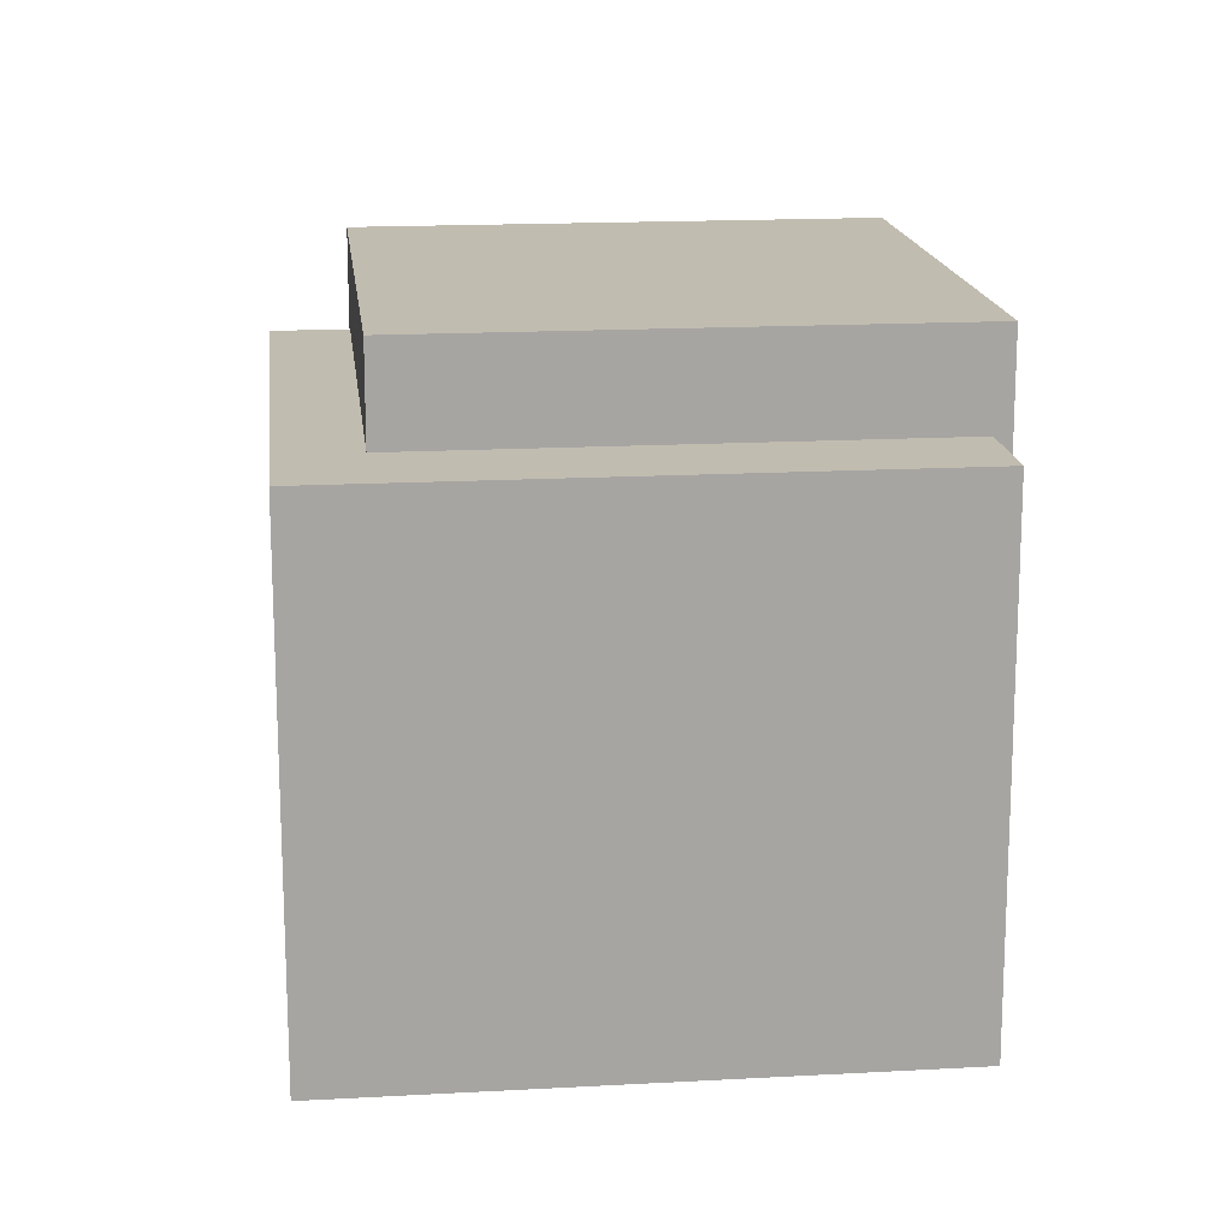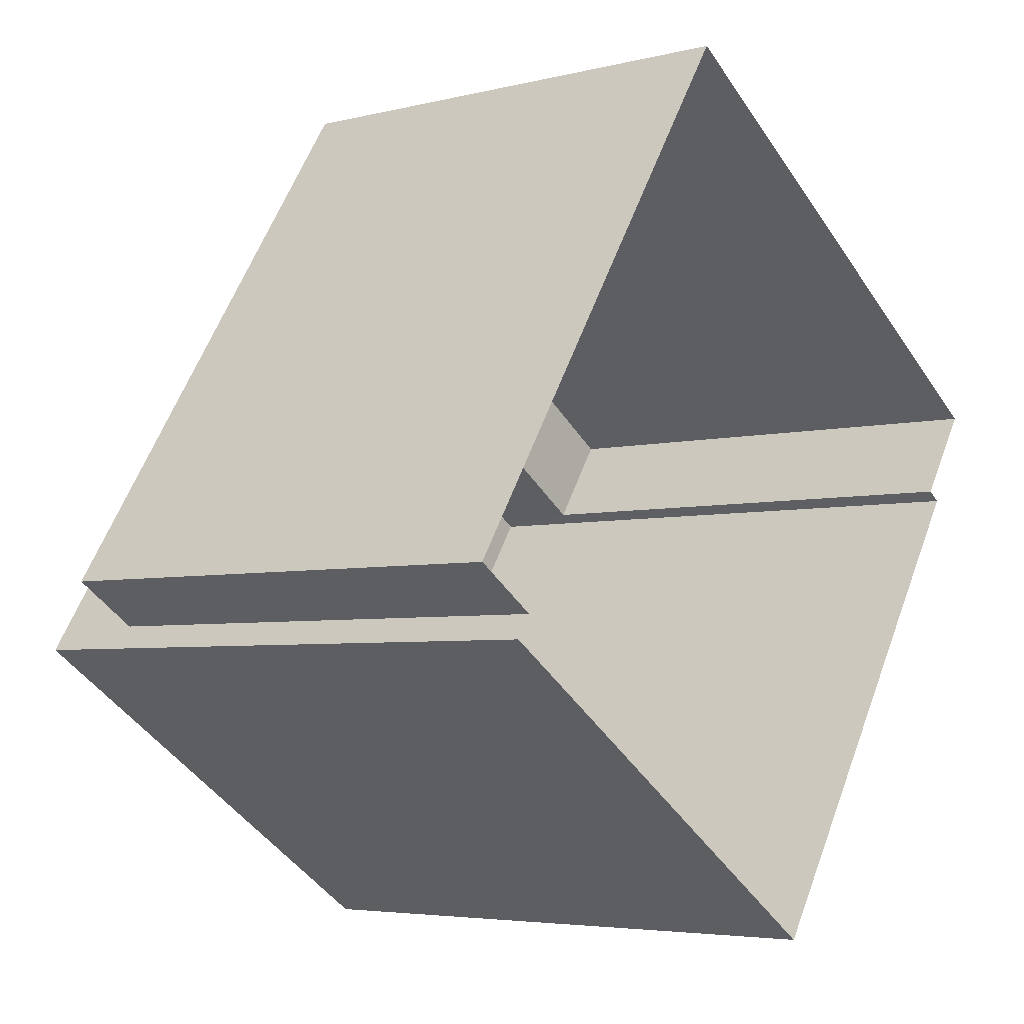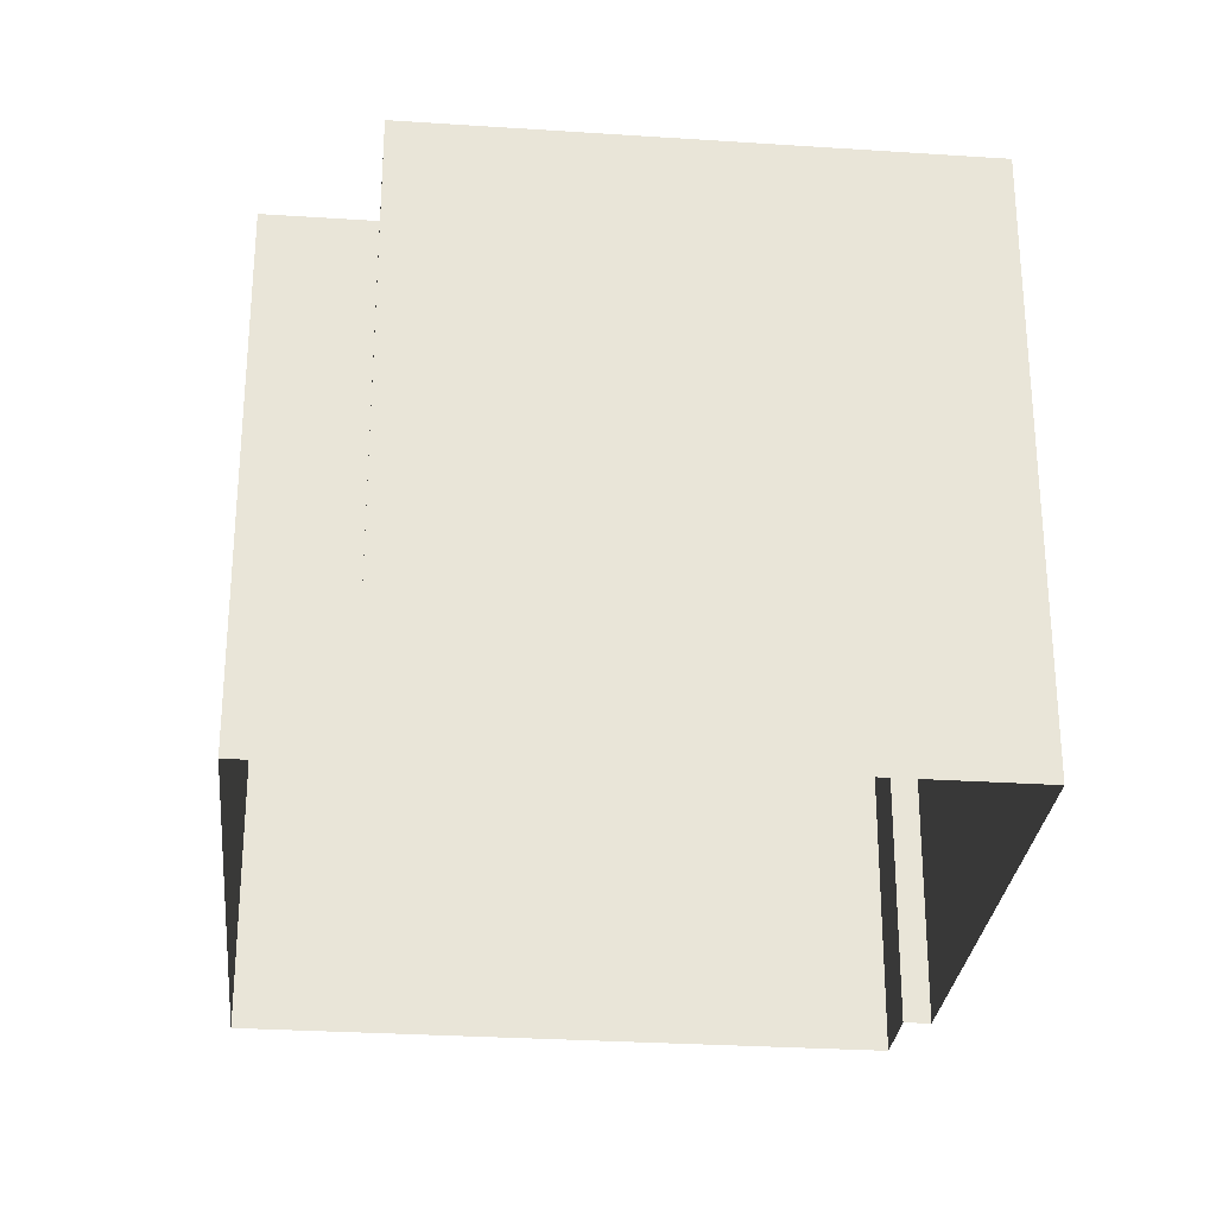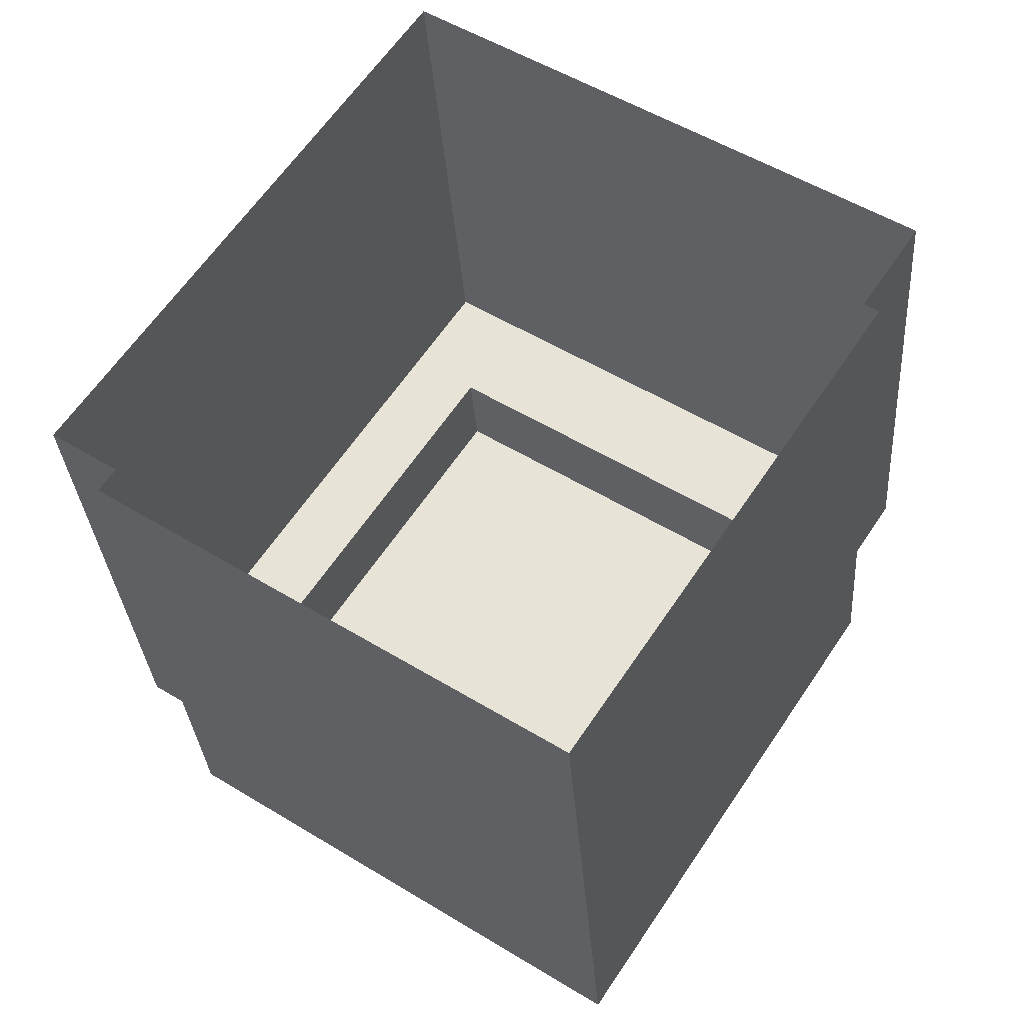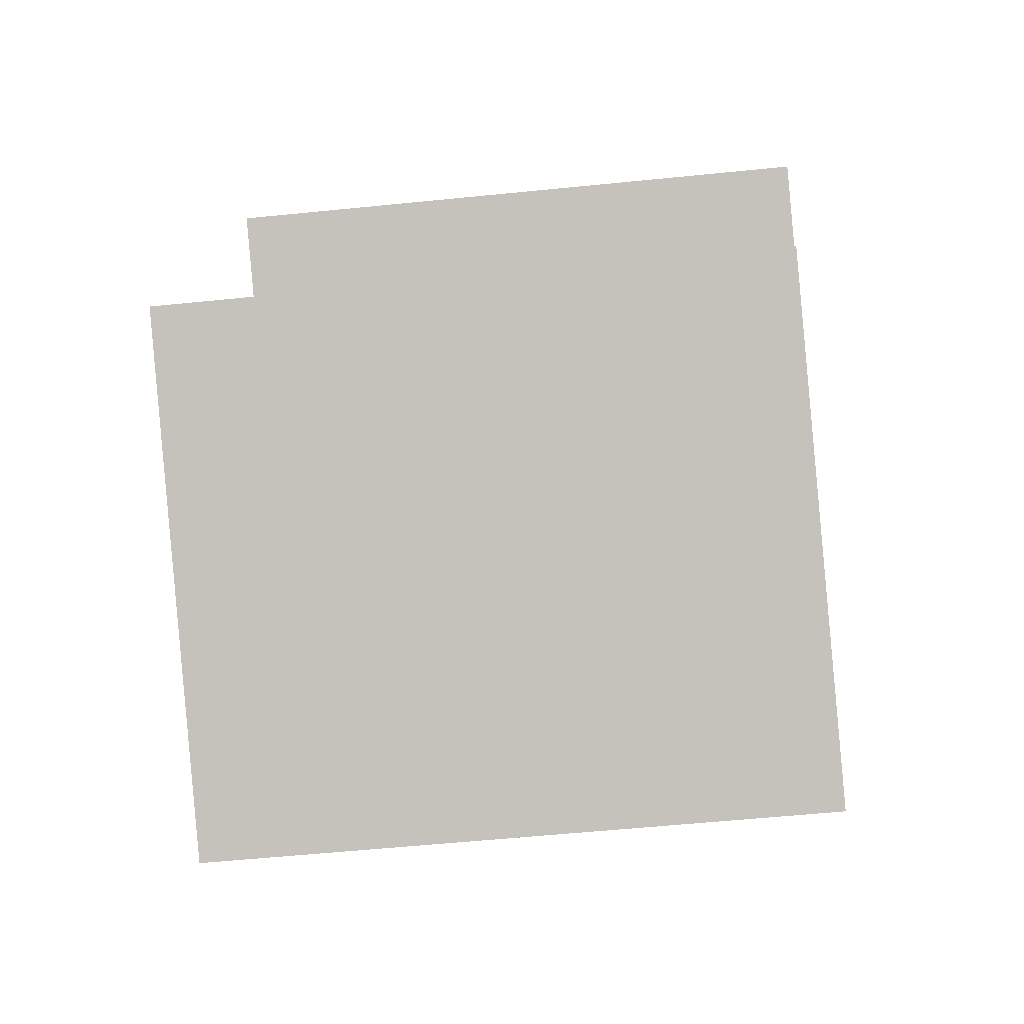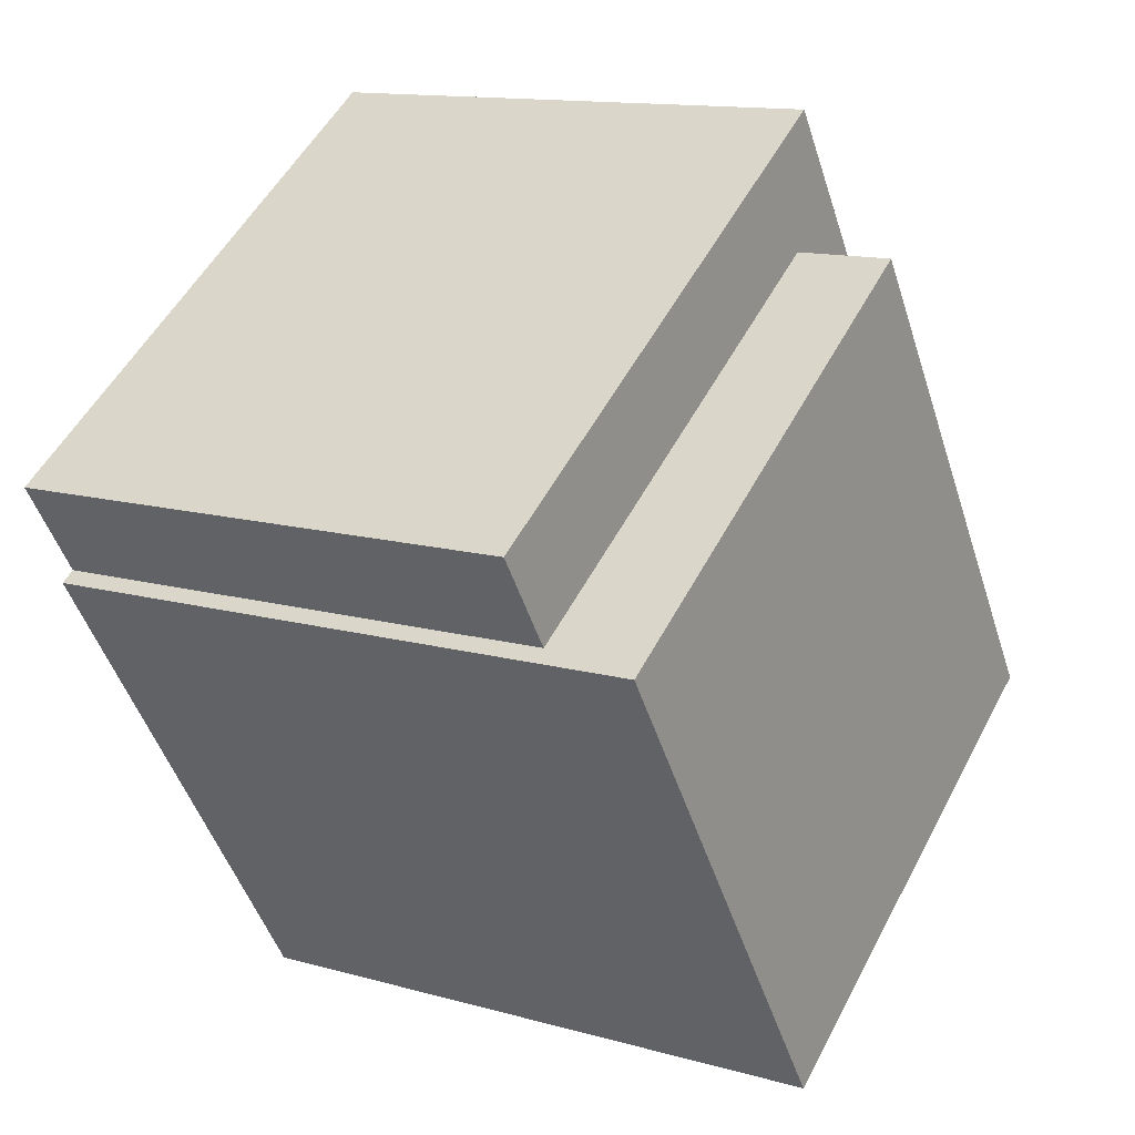
<metadata>
{"format":"obj","ext":"obj","renderer":"f3d","projection":"perspective","resolution":1024,"background":"white","views":[{"elev":16.5,"azim":-153.0,"up":"+Z"},{"elev":-4.6,"azim":128.9,"up":"+Y"},{"elev":-28.7,"azim":-62.2,"up":"+Z"},{"elev":-32.0,"azim":-175.9,"up":"+Y"},{"elev":-56.0,"azim":96.1,"up":"+Y"},{"elev":13.1,"azim":-57.2,"up":"+Y"}]}
</metadata>
<code>
v -8942 -3.732e+04 22.67
v -8942 -3.732e+04 22.67
v -8938 -3.732e+04 22.66
v -8933 -3.732e+04 22.66
v -8933 -3.732e+04 22.66
v -8943 -3.732e+04 22.67
v -8937 -3.731e+04 22.66
v -8932 -3.732e+04 22.66
v -8933 -3.732e+04 29.09
v -8932 -3.732e+04 29.09
v -8937 -3.732e+04 29.1
v -8942 -3.732e+04 29.1
v -8943 -3.732e+04 29.1
v -8937 -3.731e+04 29.1
v -8938 -3.732e+04 30.29
v -8933 -3.732e+04 30.28
v -8937 -3.732e+04 30.29
v -8942 -3.732e+04 30.29
f 1 2 3
f 4 3 5
f 2 6 7
f 8 5 7
f 3 2 5
f 5 2 7
f 9 10 11
f 12 11 13
f 13 11 14
f 11 10 14
f 15 16 17
f 18 15 17
f 7 10 8
f 7 14 10
f 5 8 10
f 9 5 10
f 12 13 6
f 2 12 6
f 14 7 6
f 13 14 6
f 11 17 9
f 5 9 4
f 4 9 16
f 9 17 16
f 16 15 3
f 4 16 3
f 15 1 3
f 15 18 1
f 17 12 18
f 18 12 1
f 17 11 12
f 1 12 2

</code>
